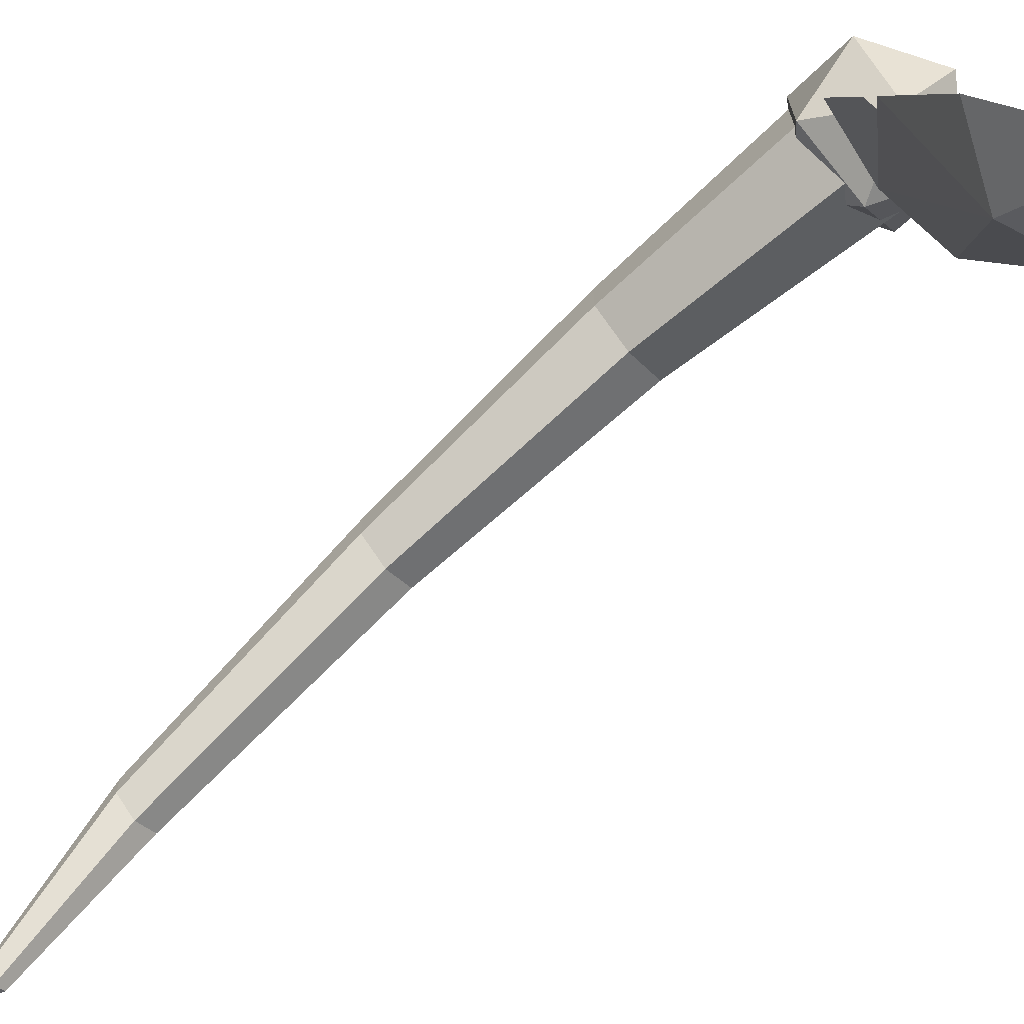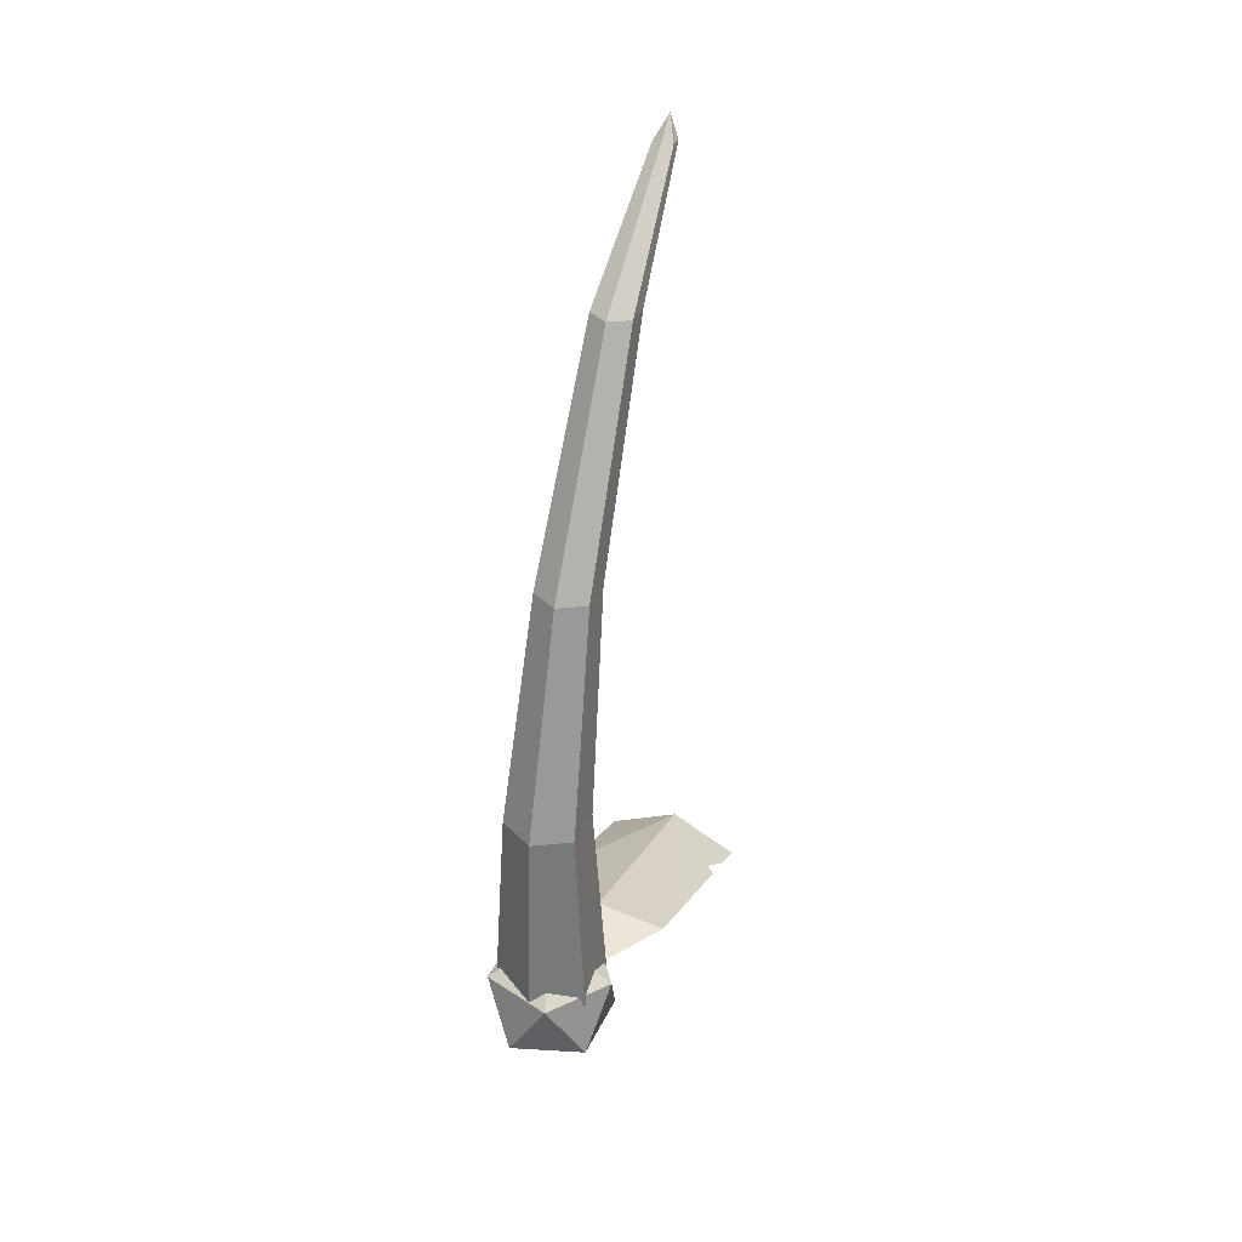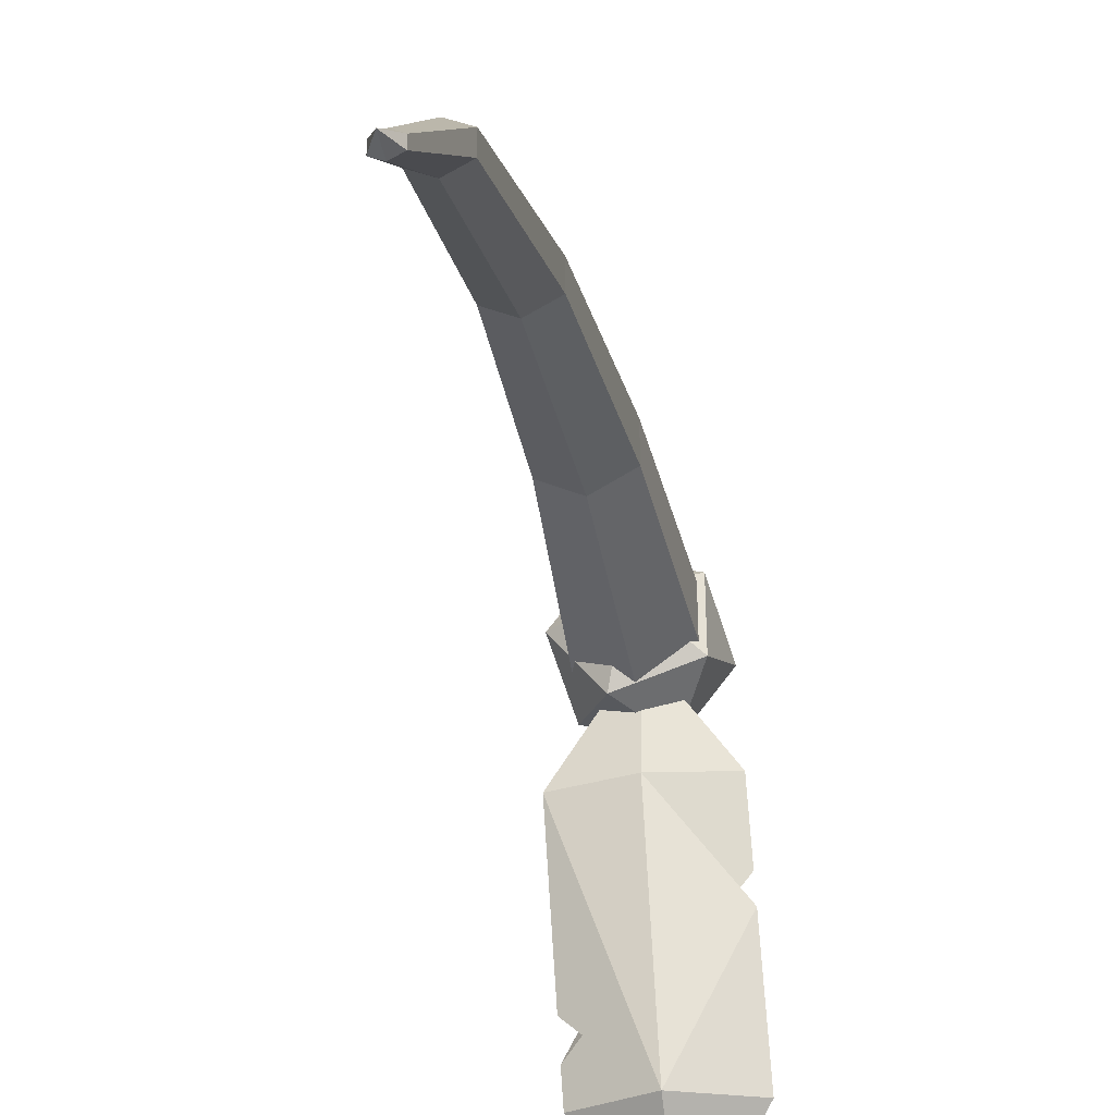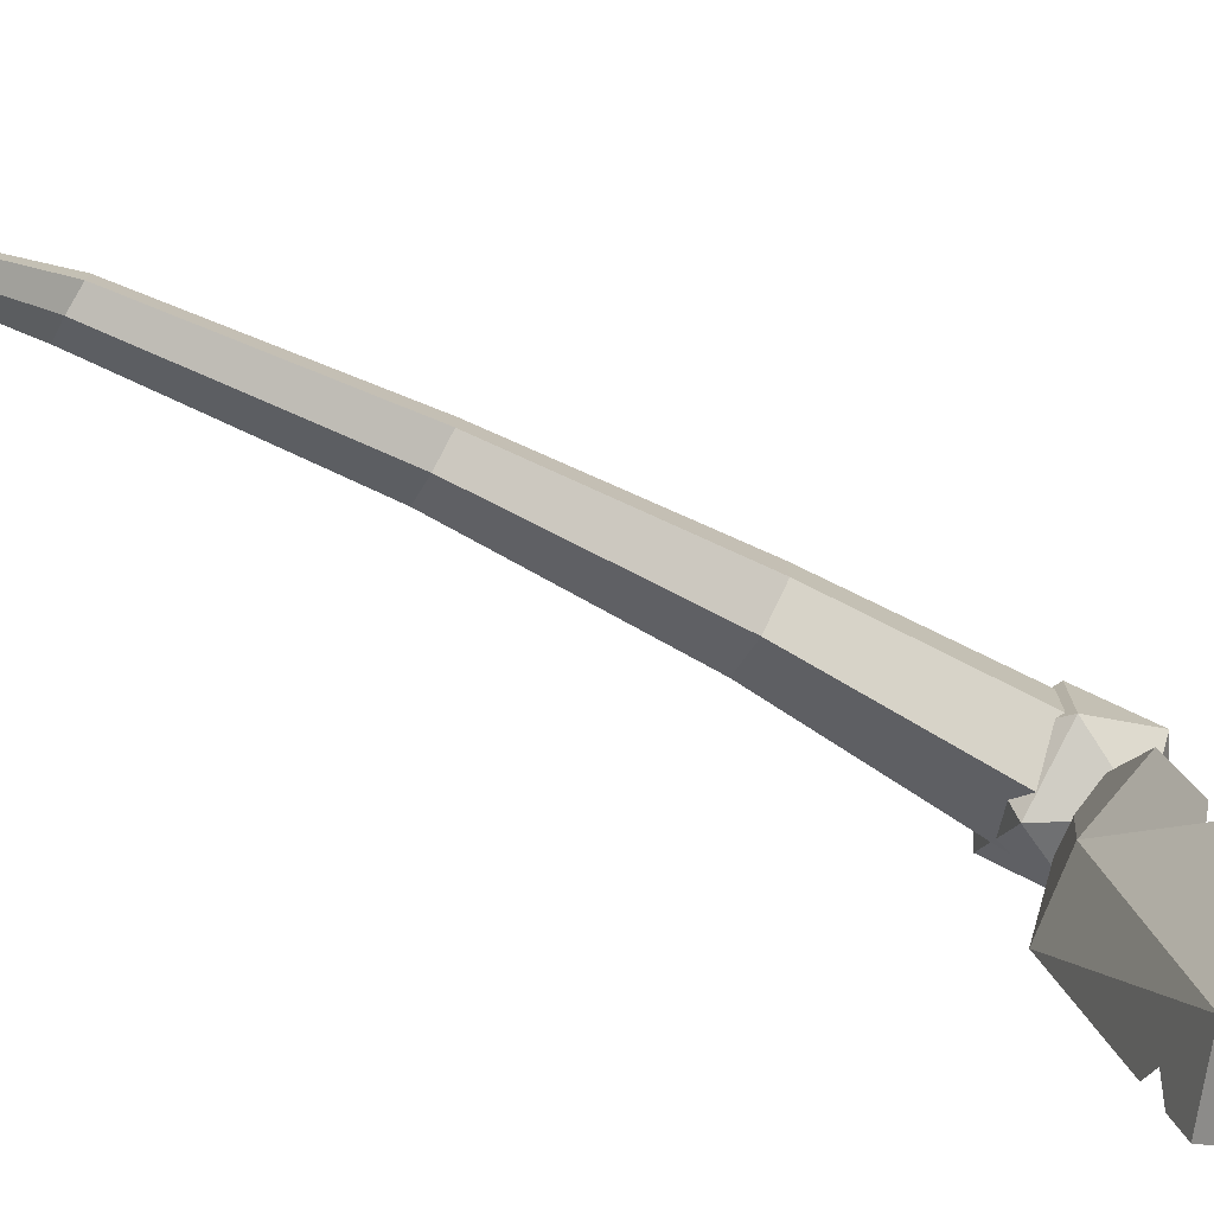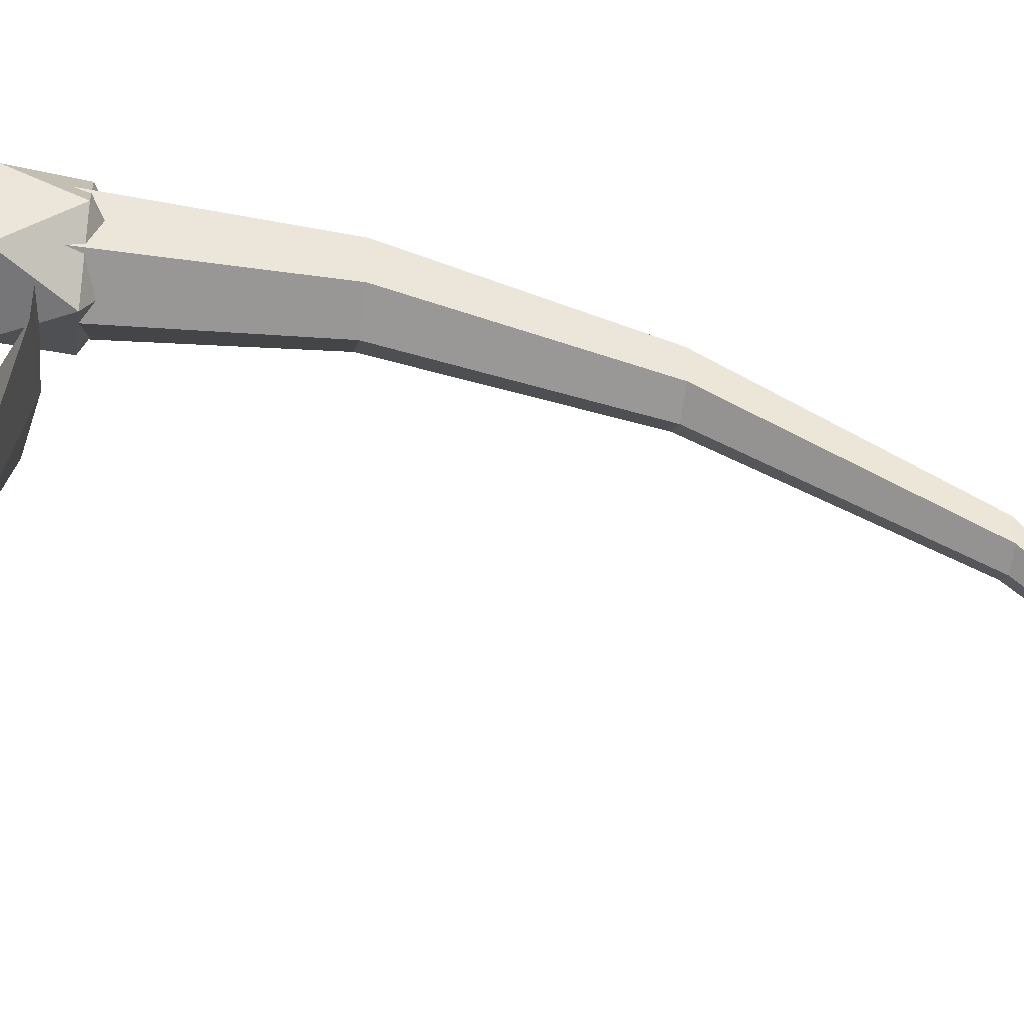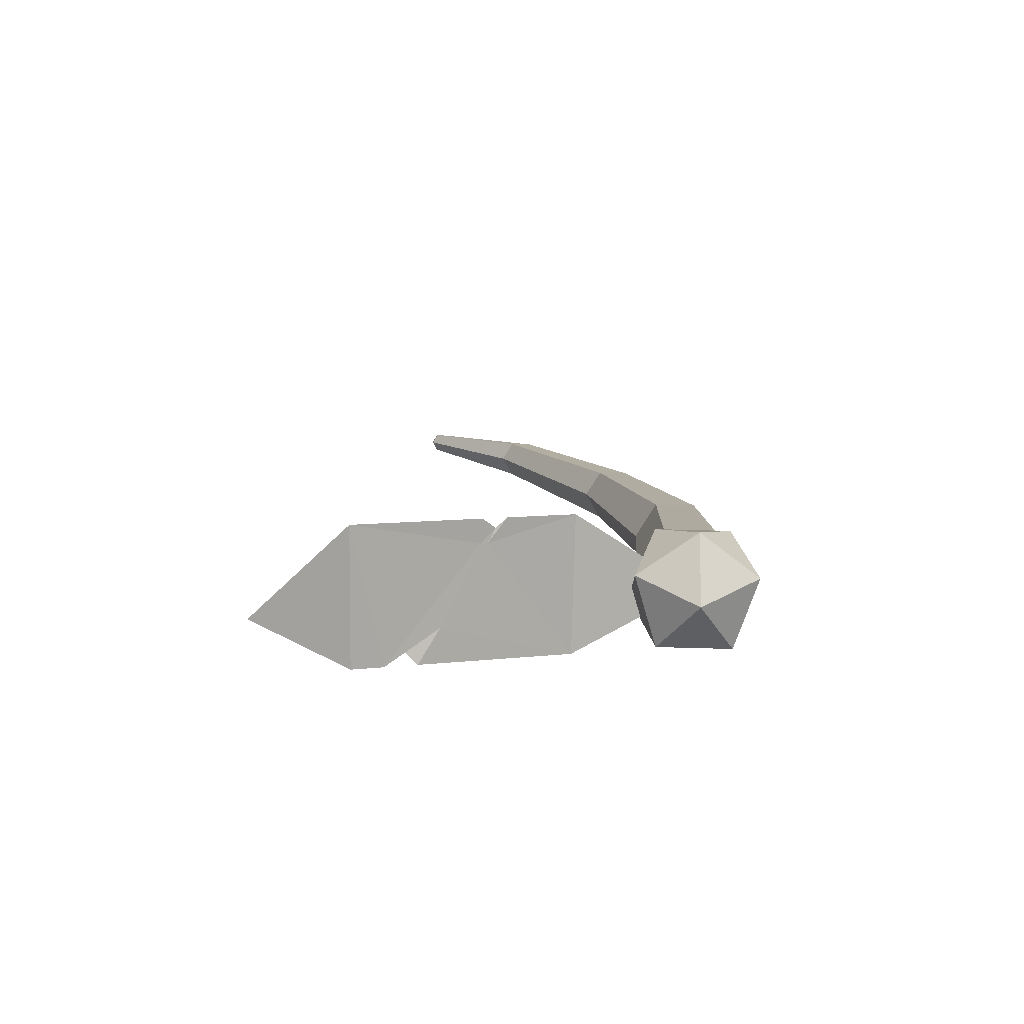
<metadata>
{"format":"obj","ext":"obj","renderer":"f3d","projection":"perspective","resolution":1024,"background":"white","views":[{"elev":-69.9,"azim":-49.6,"up":"+Z"},{"elev":35.9,"azim":22.5,"up":"+Y"},{"elev":-39.1,"azim":-169.4,"up":"+Z"},{"elev":-75.8,"azim":-119.5,"up":"+Z"},{"elev":-38.6,"azim":80.8,"up":"+Z"},{"elev":-77.7,"azim":-91.5,"up":"+Y"}]}
</metadata>
<code>
o Leaf
v 0.002117 -0.1614 -0.4689
v -0.08077 -0.08272 -0.3731
v -0.07974 0.002901 -0.1325
v 0 0 0
v 0.07974 0.002901 -0.1325
v 0.07865 -0.0794 -0.3709
v -0.001058 -0.04833 -0.3777
v 0 0.01444 -0.1318
v -0.08017 -0.03329 -0.2342
v -0.08006 -0.0238 -0.2075
v -0.06894 -0.02661 -0.2199
v 0.07897 -0.05505 -0.3004
v 0.07881 -0.06737 -0.3361
v 0.05939 -0.05378 -0.3204
v -0.05242 -0.03235 -0.2357
v -0.05239 -0.02971 -0.2281
v 0.03921 -0.04724 -0.2772
f 7 8 5
f 1 7 6
f 4 8 3
f 4 5 8
f 10 3 8
f 8 11 10
f 7 2 9
f 7 1 2
f 6 7 13
f 14 13 7
f 11 7 9
f 14 5 12
f 6 2 1
f 2 13 15
f 16 17 5
f 4 3 5
f 16 10 11
f 15 16 11
f 11 9 15
f 15 17 16
f 11 8 7
f 14 7 5
f 15 9 2
f 2 6 13
f 17 12 5
f 5 3 16
f 3 10 16
f 14 17 13
f 15 13 17
f 14 12 17
o Nut
v 0 -0.08 0
v 0.05789 -0.03578 0.04206
v -0.02211 -0.03578 0.06805
v -0.07155 -0.03578 0
v -0.02211 -0.03578 -0.06805
v 0.05789 -0.03578 -0.04206
v 0.02211 0.03578 0.06805
v -0.05789 0.03578 0.04206
v -0.05789 0.03578 -0.04206
v 0.02211 0.03578 -0.06805
v 0.07155 0.03578 0
v 0 0.08 0
f 18 19 20
f 19 18 23
f 18 20 21
f 18 21 22
f 18 22 23
f 19 23 28
f 20 19 24
f 21 20 25
f 22 21 26
f 23 22 27
f 19 28 24
f 20 24 25
f 21 25 26
f 22 26 27
f 23 27 28
f 24 28 29
f 25 24 29
f 26 25 29
f 27 26 29
f 28 27 29
o Sprout
v 0 -0.08 0
v 0.05789 -0.03578 0.04206
v -0.02211 -0.03578 0.06805
v -0.07155 -0.03578 0
v -0.02211 -0.03578 -0.06805
v 0.05789 -0.03578 -0.04206
v 0.02211 0.03578 0.06805
v -0.05789 0.03578 0.04206
v -0.05789 0.03578 -0.04206
v 0.02211 0.03578 -0.06805
v 0.07155 0.03578 0
v 0 0.08 0
v -0.02894 0.05789 -0.02103
v -0.0481 0.03331 0.03089
v -0.03618 0.04203 -0.02629
v 0.01451 0.03331 -0.05529
v 0 0.06967 0
f 31 35 40
f 32 31 36
f 33 32 37
f 34 33 38
f 35 34 39
f 31 40 36
f 32 36 37
f 33 37 38
f 34 38 39
f 35 39 40
f 36 40 41
f 37 36 41
f 38 37 42
f 39 38 42
f 40 39 41
f 37 39 42
f 37 41 39
f 44 43 46
f 45 44 46
o Trunk
v 0 0 -0.0625
v -0.05413 0 -0.03125
v -0.05413 0 0.03125
v 0 0 0.0625
v 0.05413 0 0.03125
v 0.05413 0 -0.03125
v 0 0.25 -0.04688
v -0.04059 0.25 -0.02344
v -0.04059 0.25 0.02344
v 0 0.25 0.04688
v 0.04059 0.25 0.02344
v 0.04059 0.25 -0.02344
v 0 0.5 -0.09766
v -0.03045 0.5 -0.08008
v -0.03045 0.5 -0.04492
v 0 0.5 -0.02734
v 0.03045 0.5 -0.04492
v 0.03045 0.5 -0.08008
v 0 0.75 -0.2139
v -0.02284 0.75 -0.2007
v -0.02284 0.75 -0.1743
v 0 0.75 -0.1611
v 0.02284 0.75 -0.1743
v 0.02284 0.75 -0.2007
v 0 0.875 -0.3257
v -0.01142 0.875 -0.3191
v -0.01142 0.875 -0.3059
v 0 0.875 -0.2993
v 0.01142 0.875 -0.3059
v 0.01142 0.875 -0.3191
v 0 0.9 -0.325
v 0 0.9 -0.325
v 0 0.9 -0.325
v 0 0.9 -0.325
v 0 0.9 -0.325
v 0 0.9 -0.325
f 49 54 48
f 52 57 51
f 50 55 49
f 48 53 47
f 47 58 52
f 51 56 50
f 58 63 57
f 55 62 61
f 53 60 59
f 53 64 58
f 57 62 56
f 54 61 60
f 59 70 64
f 63 68 62
f 60 67 66
f 64 69 63
f 61 68 67
f 59 66 65
f 70 75 69
f 67 74 73
f 65 72 71
f 65 76 70
f 69 74 68
f 66 73 72
f 74 81 80
f 72 79 78
f 75 82 81
f 73 80 79
f 71 78 77
f 76 77 82
f 49 55 54
f 52 58 57
f 50 56 55
f 48 54 53
f 47 53 58
f 51 57 56
f 58 64 63
f 55 56 62
f 53 54 60
f 53 59 64
f 57 63 62
f 54 55 61
f 59 65 70
f 63 69 68
f 60 61 67
f 64 70 69
f 61 62 68
f 59 60 66
f 70 76 75
f 67 68 74
f 65 66 72
f 65 71 76
f 69 75 74
f 66 67 73
f 74 75 81
f 72 73 79
f 75 76 82
f 73 74 80
f 71 72 78
f 76 71 77
o Fruit
v 0 -0.08 0
v 0.05789 -0.03578 0.04206
v -0.02211 -0.03578 0.06805
v -0.07155 -0.03578 0
v -0.02211 -0.03578 -0.06805
v 0.05789 -0.03578 -0.04206
v 0.02211 0.03578 0.06805
v -0.05789 0.03578 0.04206
v -0.05789 0.03578 -0.04206
v 0.02211 0.03578 -0.06805
v 0.07155 0.03578 0
v 0 0.08 0
f 83 84 85
f 84 83 88
f 83 85 86
f 83 86 87
f 83 87 88
f 84 88 93
f 85 84 89
f 86 85 90
f 87 86 91
f 88 87 92
f 84 93 89
f 85 89 90
f 86 90 91
f 87 91 92
f 88 92 93
f 89 93 94
f 90 89 94
f 91 90 94
f 92 91 94
f 93 92 94

</code>
